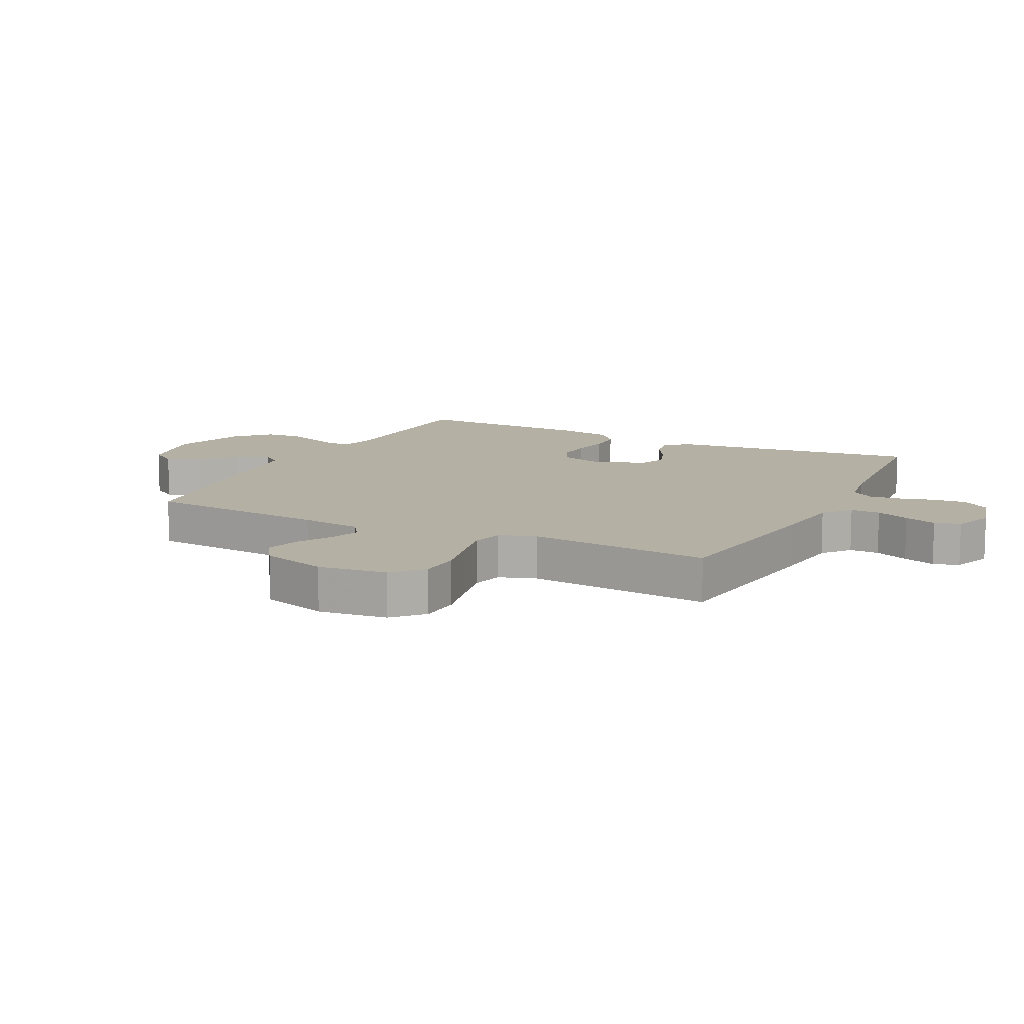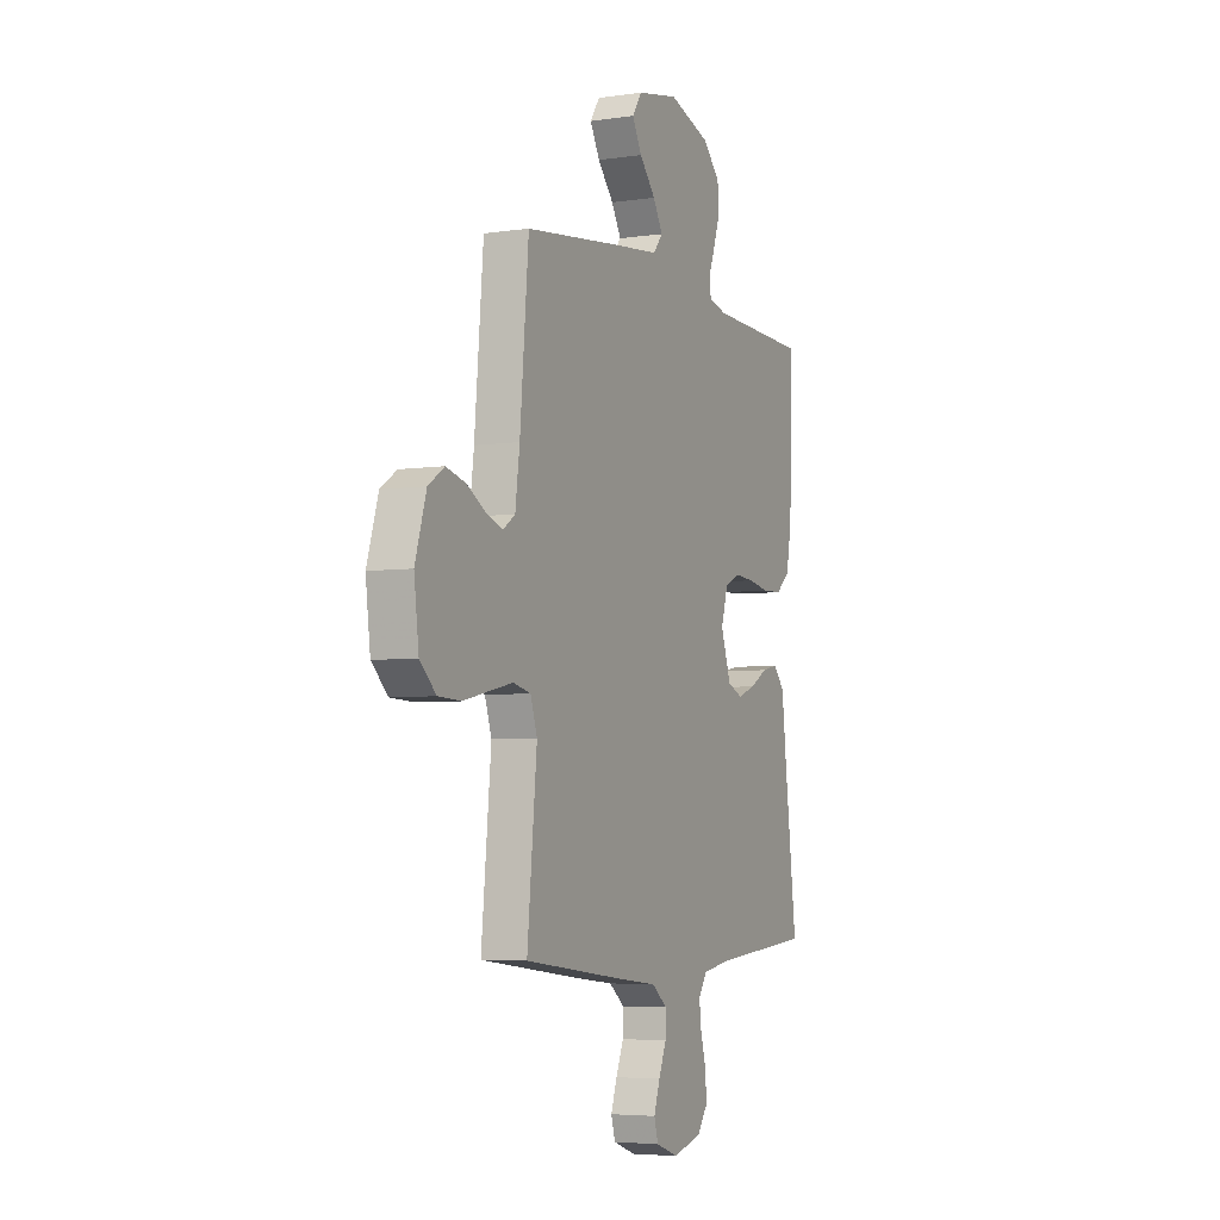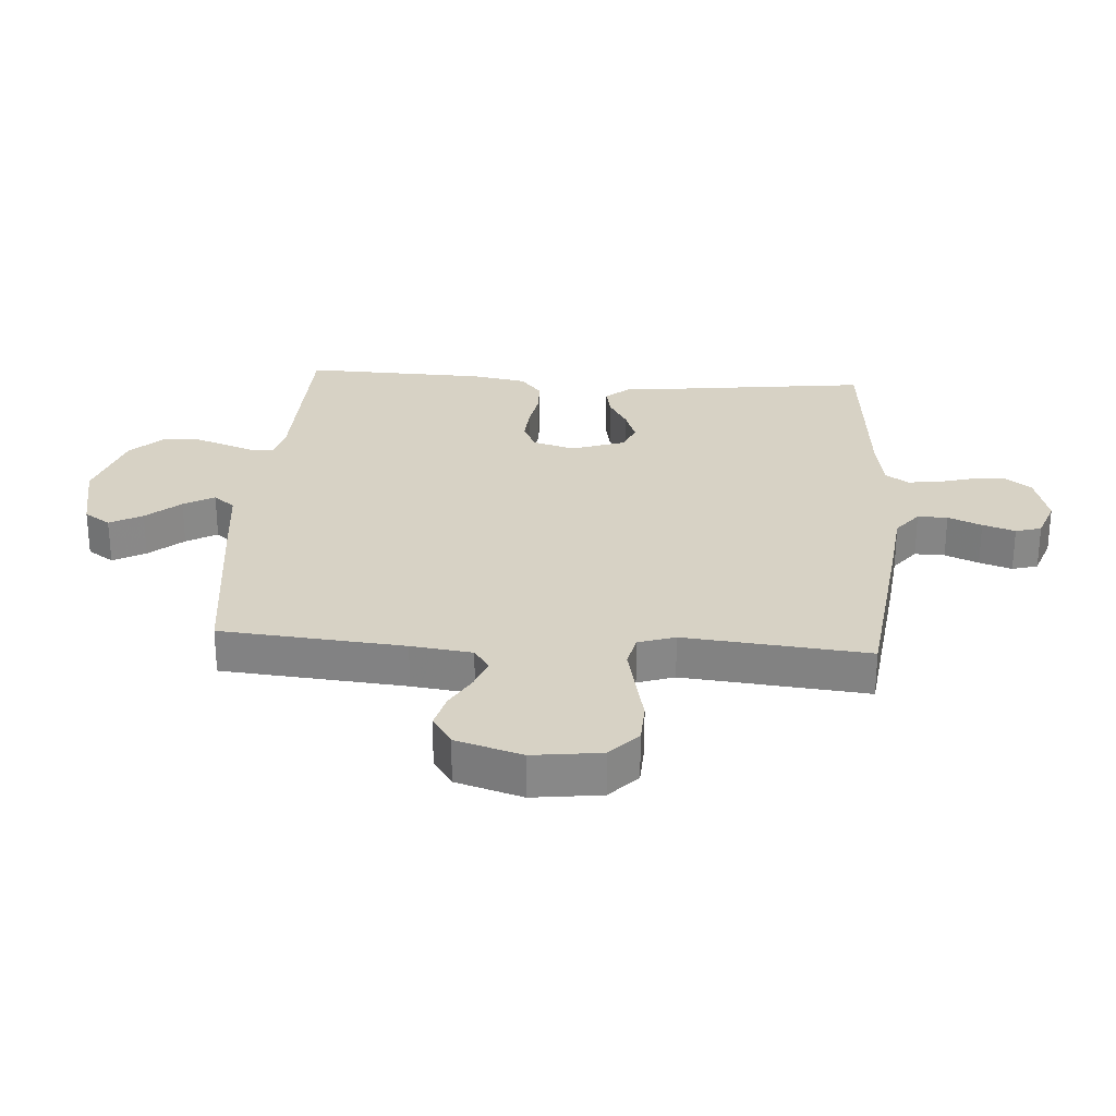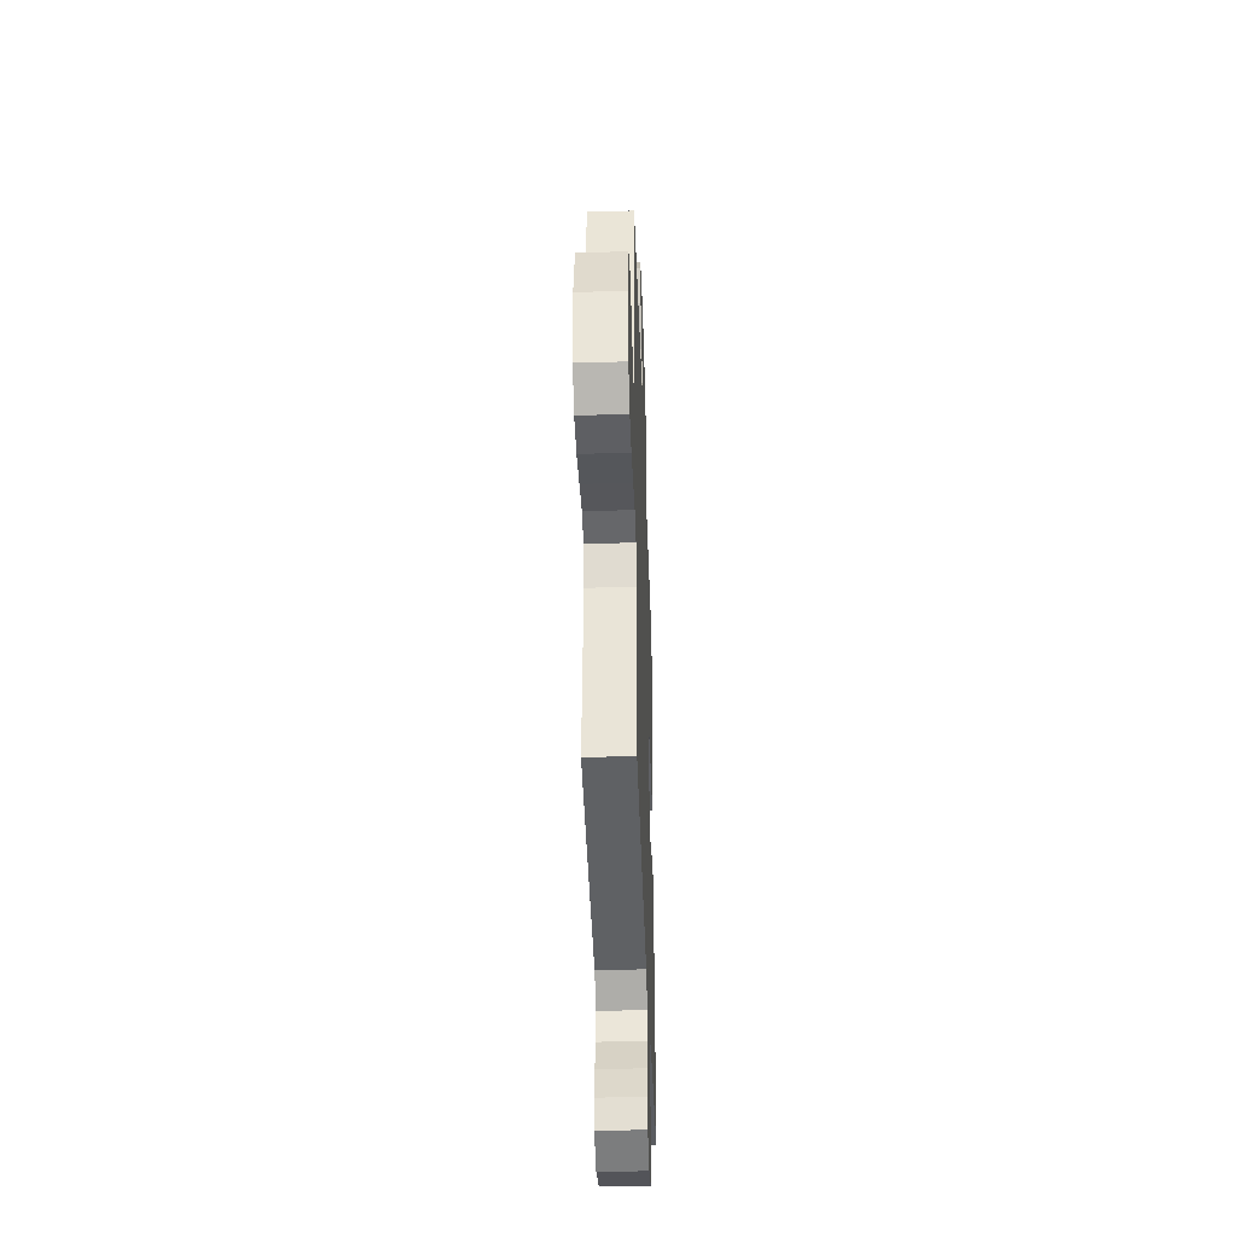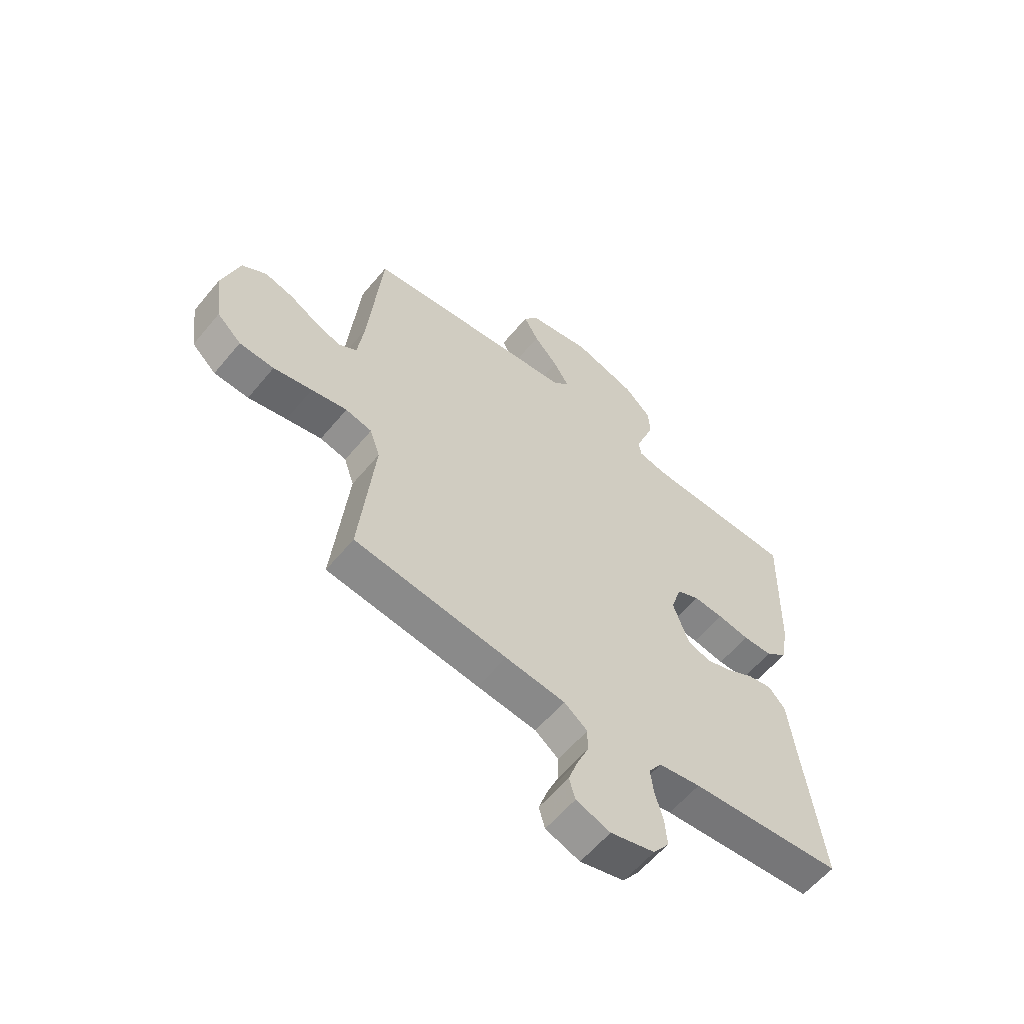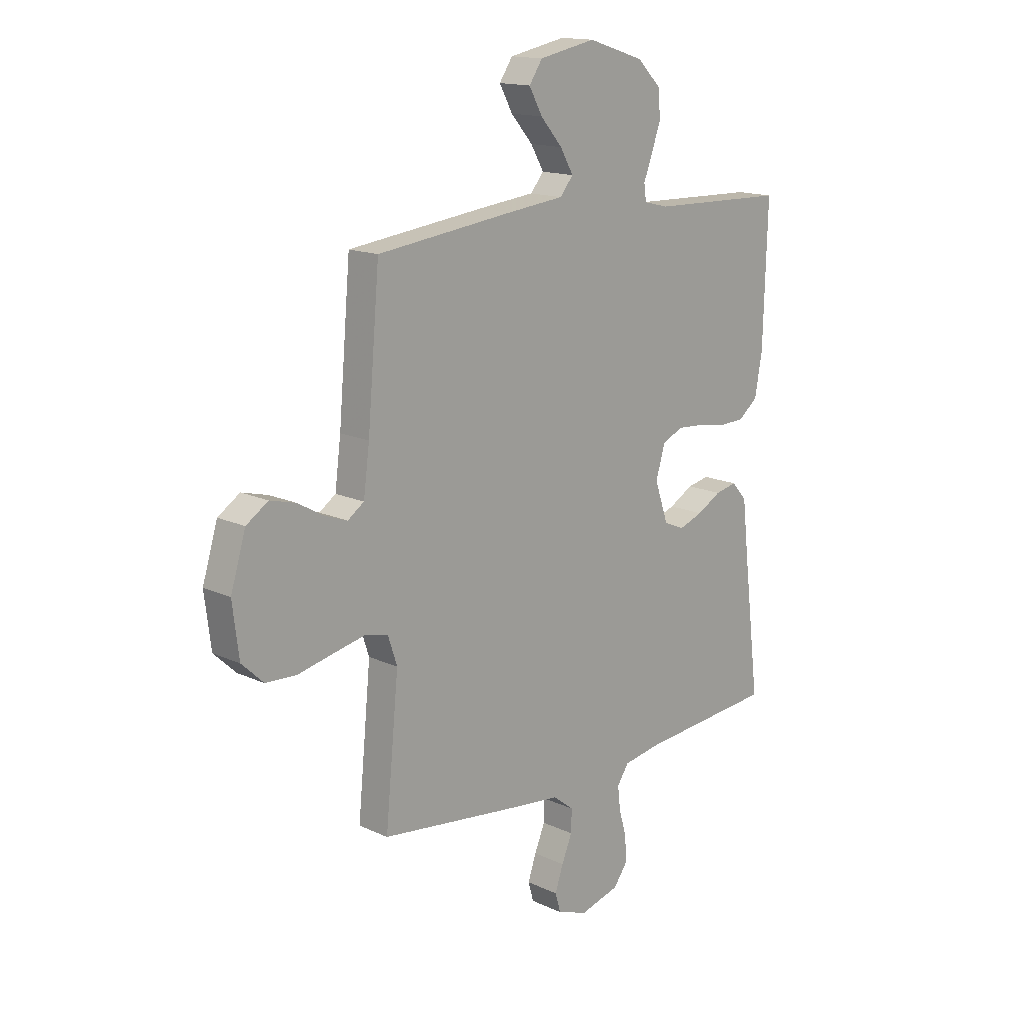
<metadata>
{"format":"obj","ext":"obj","renderer":"f3d","projection":"perspective","resolution":1024,"background":"white","views":[{"elev":11.5,"azim":116.7,"up":"+Y"},{"elev":-5.0,"azim":114.9,"up":"+Z"},{"elev":27.6,"azim":94.0,"up":"+Y"},{"elev":-39.3,"azim":92.0,"up":"+Z"},{"elev":-59.8,"azim":140.5,"up":"+Z"},{"elev":15.3,"azim":134.4,"up":"+Z"}]}
</metadata>
<code>
v 0.5 0.07 0.5
v 0.526 0.07 0.2
v 0.539 0.07 0.1
v 0.575 0.07 0.075
v 0.625 0.07 0.093
v 0.681 0.07 0.125
v 0.738 0.07 0.14
v 0.786 0.07 0.108
v 0.819 0.07 0
v 0.805 0.07 -0.112
v 0.757 0.07 -0.157
v 0.689 0.07 -0.16
v 0.613 0.07 -0.143
v 0.543 0.07 -0.128
v 0.491 0.07 -0.14
v 0.471 0.07 -0.2
v 0.5 0.07 -0.5
v 0.2 0.07 -0.537
v 0.083 0.07 -0.55
v 0.037 0.07 -0.586
v 0.038 0.07 -0.635
v 0.061 0.07 -0.69
v 0.079 0.07 -0.743
v 0.067 0.07 -0.785
v 0 0.07 -0.809
v -0.087 0.07 -0.785
v -0.118 0.07 -0.742
v -0.114 0.07 -0.687
v -0.098 0.07 -0.629
v -0.092 0.07 -0.578
v -0.118 0.07 -0.54
v -0.2 0.07 -0.526
v -0.5 0.07 -0.5
v -0.463 0.07 -0.2
v -0.45 0.07 -0.085
v -0.417 0.07 -0.047
v -0.369 0.07 -0.057
v -0.316 0.07 -0.087
v -0.263 0.07 -0.106
v -0.218 0.07 -0.087
v -0.188 0.07 0
v -0.208 0.07 0.068
v -0.253 0.07 0.09
v -0.312 0.07 0.086
v -0.375 0.07 0.075
v -0.433 0.07 0.077
v -0.475 0.07 0.112
v -0.491 0.07 0.2
v -0.5 0.07 0.5
v -0.2 0.07 0.508
v -0.146 0.07 0.521
v -0.141 0.07 0.556
v -0.16 0.07 0.606
v -0.18 0.07 0.663
v -0.176 0.07 0.721
v -0.124 0.07 0.773
v 0 0.07 0.812
v 0.124 0.07 0.787
v 0.153 0.07 0.744
v 0.124 0.07 0.691
v 0.076 0.07 0.636
v 0.047 0.07 0.586
v 0.076 0.07 0.551
v 0.2 0.07 0.537
v 0.5 0 0.5
v 0.526 0 0.2
v 0.539 0 0.1
v 0.575 0 0.075
v 0.625 0 0.093
v 0.681 0 0.125
v 0.738 0 0.14
v 0.786 0 0.108
v 0.819 0 0
v 0.805 0 -0.112
v 0.757 0 -0.157
v 0.689 0 -0.16
v 0.613 0 -0.143
v 0.543 0 -0.128
v 0.491 0 -0.14
v 0.471 0 -0.2
v 0.5 0 -0.5
v 0.2 0 -0.537
v 0.083 0 -0.55
v 0.037 0 -0.586
v 0.038 0 -0.635
v 0.061 0 -0.69
v 0.079 0 -0.743
v 0.067 0 -0.785
v 0 0 -0.809
v -0.087 0 -0.785
v -0.118 0 -0.742
v -0.114 0 -0.687
v -0.098 0 -0.629
v -0.092 0 -0.578
v -0.118 0 -0.54
v -0.2 0 -0.526
v -0.5 0 -0.5
v -0.463 0 -0.2
v -0.45 0 -0.085
v -0.417 0 -0.047
v -0.369 0 -0.057
v -0.316 0 -0.087
v -0.263 0 -0.106
v -0.218 0 -0.087
v -0.188 0 0
v -0.208 0 0.068
v -0.253 0 0.09
v -0.312 0 0.086
v -0.375 0 0.075
v -0.433 0 0.077
v -0.475 0 0.112
v -0.491 0 0.2
v -0.5 0 0.5
v -0.2 0 0.508
v -0.146 0 0.521
v -0.141 0 0.556
v -0.16 0 0.606
v -0.18 0 0.663
v -0.176 0 0.721
v -0.124 0 0.773
v 0 0 0.812
v 0.124 0 0.787
v 0.153 0 0.744
v 0.124 0 0.691
v 0.076 0 0.636
v 0.047 0 0.586
v 0.076 0 0.551
v 0.2 0 0.537
f 63 64 1 2
f 59 60 61
f 58 59 61
f 57 58 61
f 56 57 61
f 55 56 61
f 54 55 61
f 53 54 61
f 52 53 61
f 51 52 61 62
f 48 49 50
f 47 48 50
f 46 47 50
f 45 46 50
f 44 45 50
f 43 44 50 51
f 51 62 63
f 43 51 63
f 42 43 63
f 36 37 38
f 35 36 38
f 34 35 38
f 34 38 39
f 33 34 39
f 32 33 39
f 31 32 39 40
f 27 28 29
f 26 27 29
f 25 26 29
f 24 25 29
f 23 24 29
f 22 23 29
f 21 22 29
f 20 21 29 30
f 31 40 41
f 30 31 41
f 20 30 41
f 19 20 41
f 11 12 13
f 10 11 13
f 9 10 13
f 8 9 13
f 7 8 13
f 6 7 13
f 5 6 13
f 4 5 13 14
f 3 4 14 15
f 3 15 16
f 2 3 16
f 63 2 16
f 41 42 63
f 19 41 63
f 18 19 63
f 17 18 63
f 16 17 63
f 66 65 128 127
f 125 124 123
f 125 123 122
f 125 122 121
f 125 121 120
f 125 120 119
f 125 119 118
f 125 118 117
f 125 117 116
f 126 125 116 115
f 114 113 112
f 114 112 111
f 114 111 110
f 114 110 109
f 114 109 108
f 115 114 108 107
f 127 126 115
f 127 115 107
f 127 107 106
f 102 101 100
f 102 100 99
f 102 99 98
f 103 102 98
f 103 98 97
f 103 97 96
f 104 103 96 95
f 93 92 91
f 93 91 90
f 93 90 89
f 93 89 88
f 93 88 87
f 93 87 86
f 93 86 85
f 94 93 85 84
f 105 104 95
f 105 95 94
f 105 94 84
f 105 84 83
f 77 76 75
f 77 75 74
f 77 74 73
f 77 73 72
f 77 72 71
f 77 71 70
f 77 70 69
f 78 77 69 68
f 79 78 68 67
f 80 79 67
f 80 67 66
f 80 66 127
f 127 106 105
f 127 105 83
f 127 83 82
f 127 82 81
f 127 81 80
f 1 65 66 2
f 2 66 67 3
f 3 67 68 4
f 4 68 69 5
f 5 69 70 6
f 6 70 71 7
f 7 71 72 8
f 8 72 73 9
f 9 73 74 10
f 10 74 75 11
f 11 75 76 12
f 12 76 77 13
f 13 77 78 14
f 14 78 79 15
f 15 79 80 16
f 16 80 81 17
f 17 81 82 18
f 18 82 83 19
f 19 83 84 20
f 20 84 85 21
f 21 85 86 22
f 22 86 87 23
f 23 87 88 24
f 24 88 89 25
f 25 89 90 26
f 26 90 91 27
f 27 91 92 28
f 28 92 93 29
f 29 93 94 30
f 30 94 95 31
f 31 95 96 32
f 32 96 97 33
f 33 97 98 34
f 34 98 99 35
f 35 99 100 36
f 36 100 101 37
f 37 101 102 38
f 38 102 103 39
f 39 103 104 40
f 40 104 105 41
f 41 105 106 42
f 42 106 107 43
f 43 107 108 44
f 44 108 109 45
f 45 109 110 46
f 46 110 111 47
f 47 111 112 48
f 48 112 113 49
f 49 113 114 50
f 50 114 115 51
f 51 115 116 52
f 52 116 117 53
f 53 117 118 54
f 54 118 119 55
f 55 119 120 56
f 56 120 121 57
f 57 121 122 58
f 58 122 123 59
f 59 123 124 60
f 60 124 125 61
f 61 125 126 62
f 62 126 127 63
f 63 127 128 64
f 64 128 65 1

</code>
